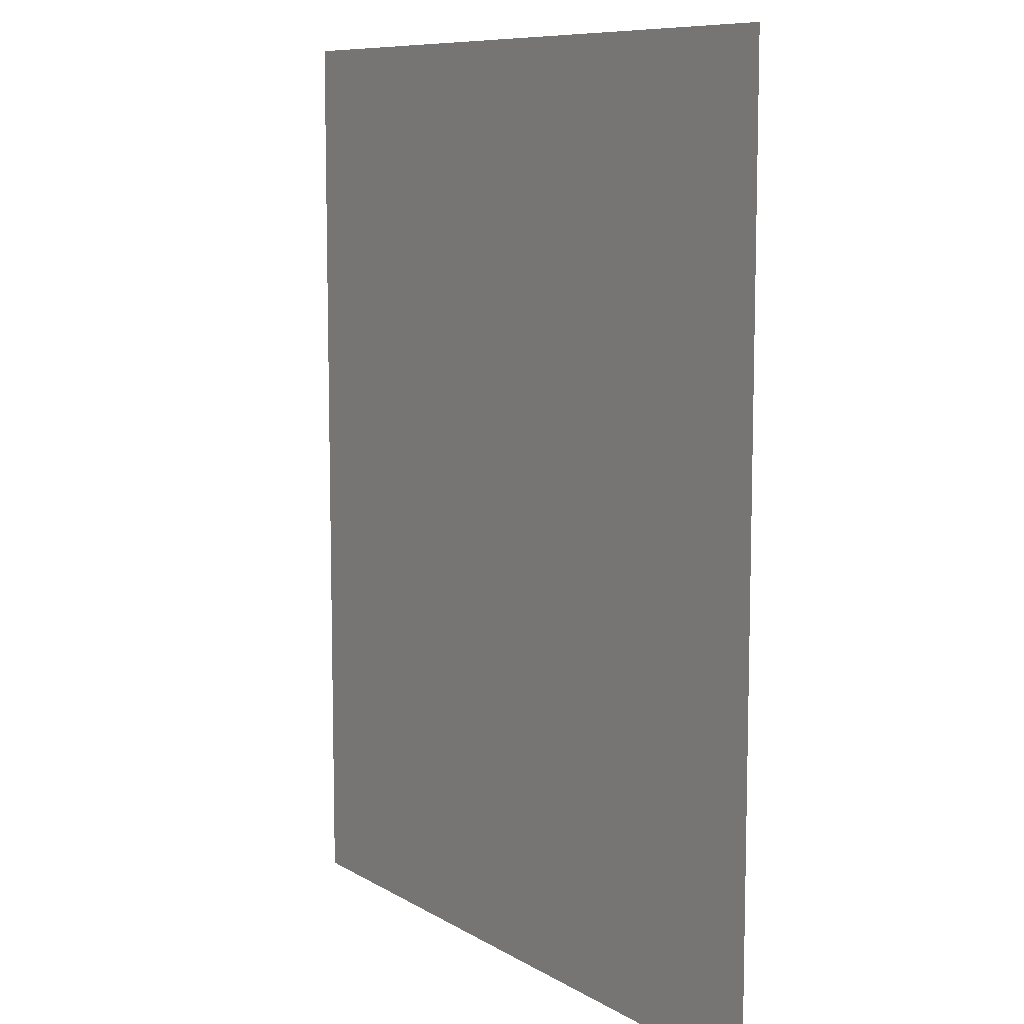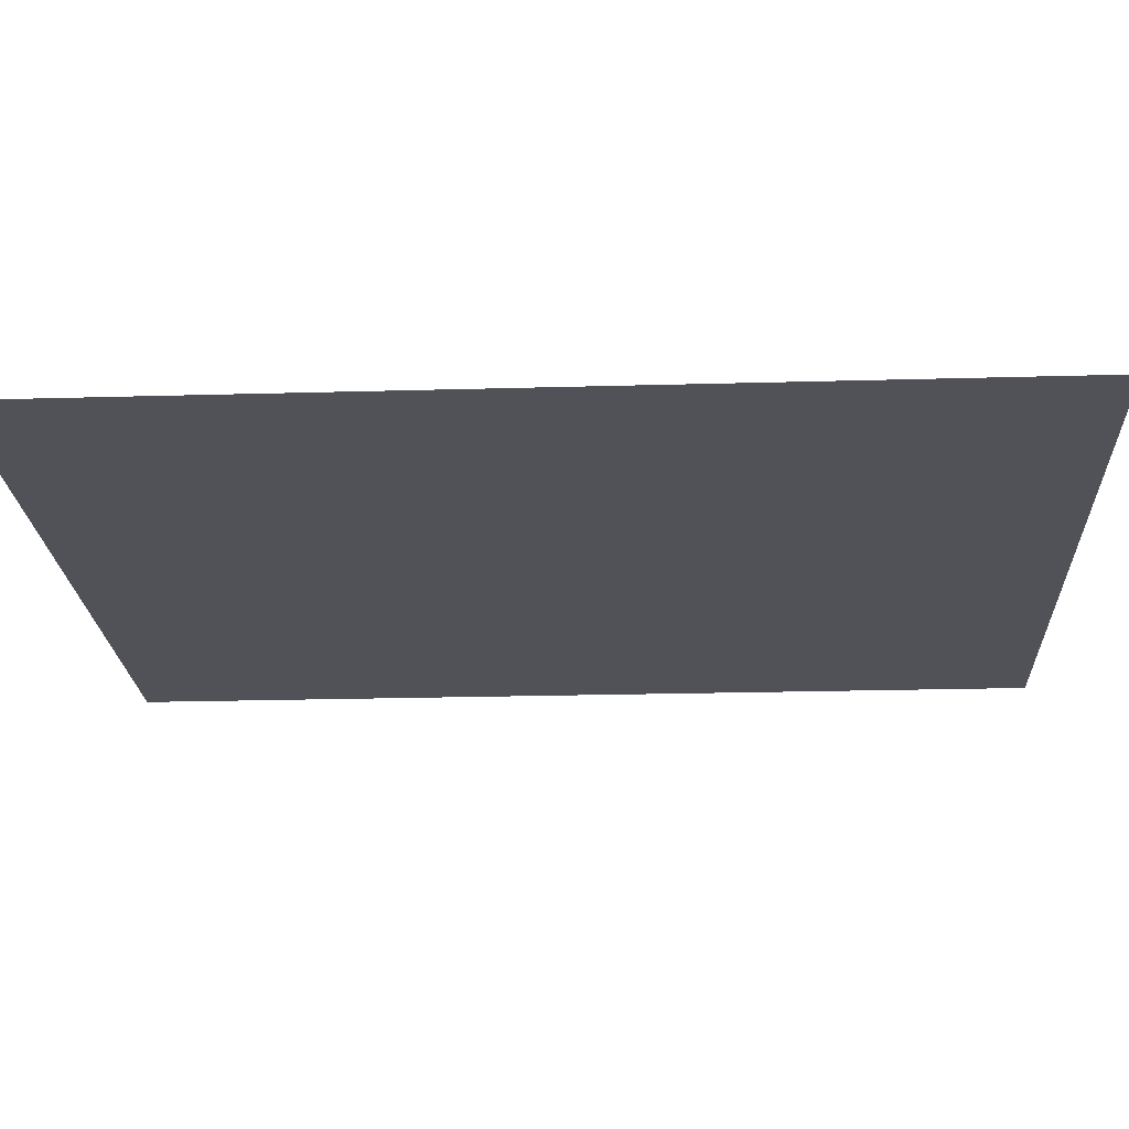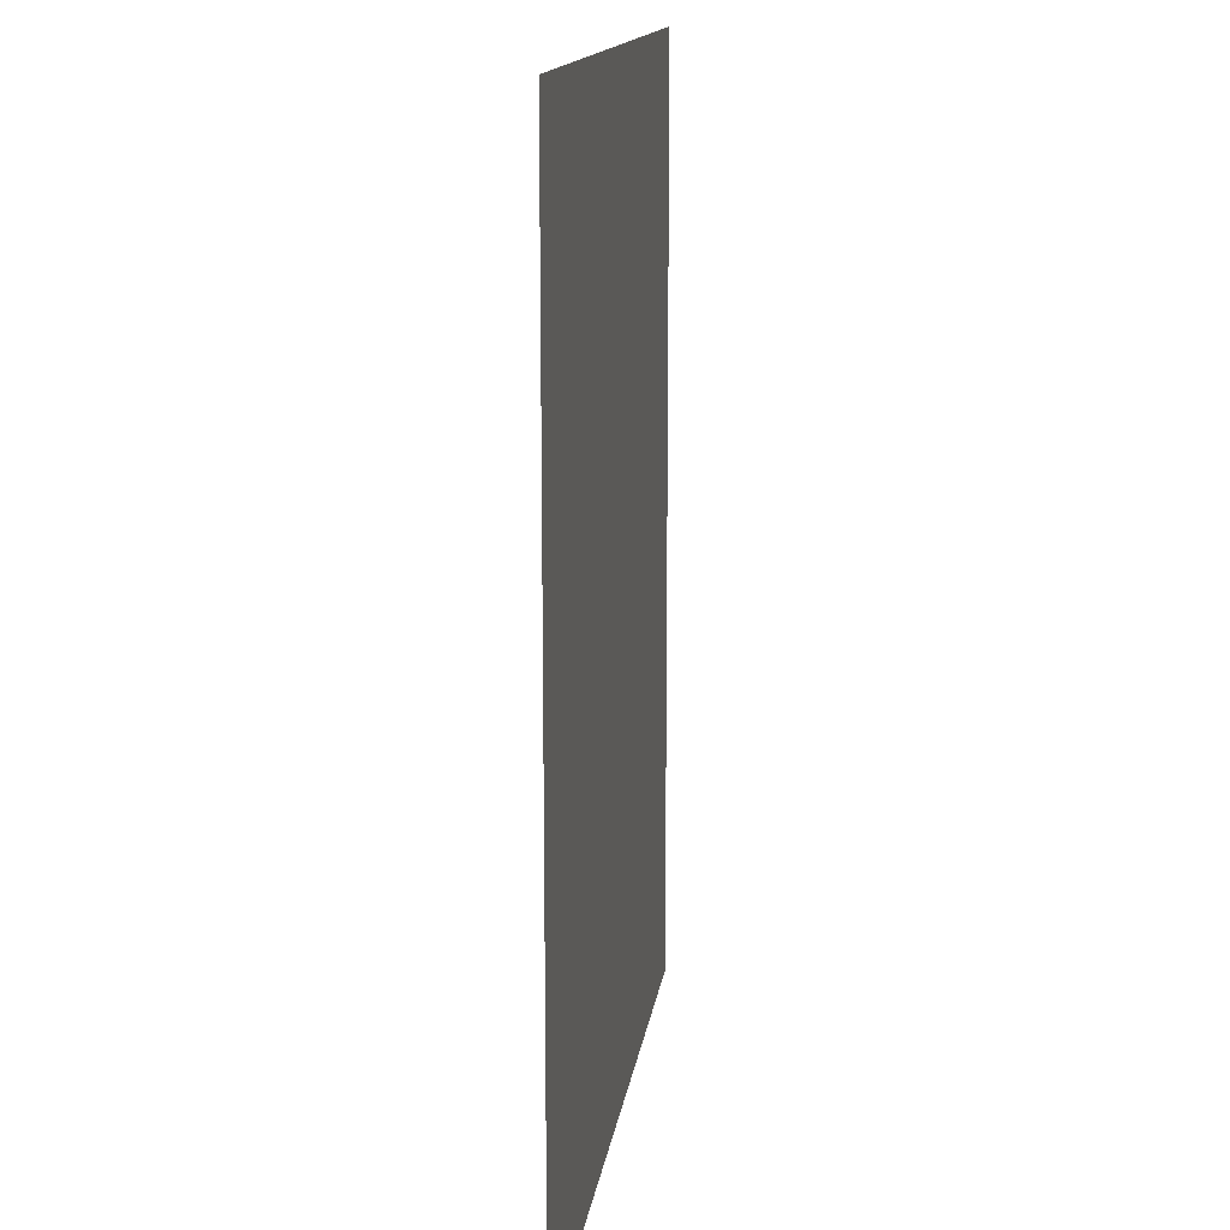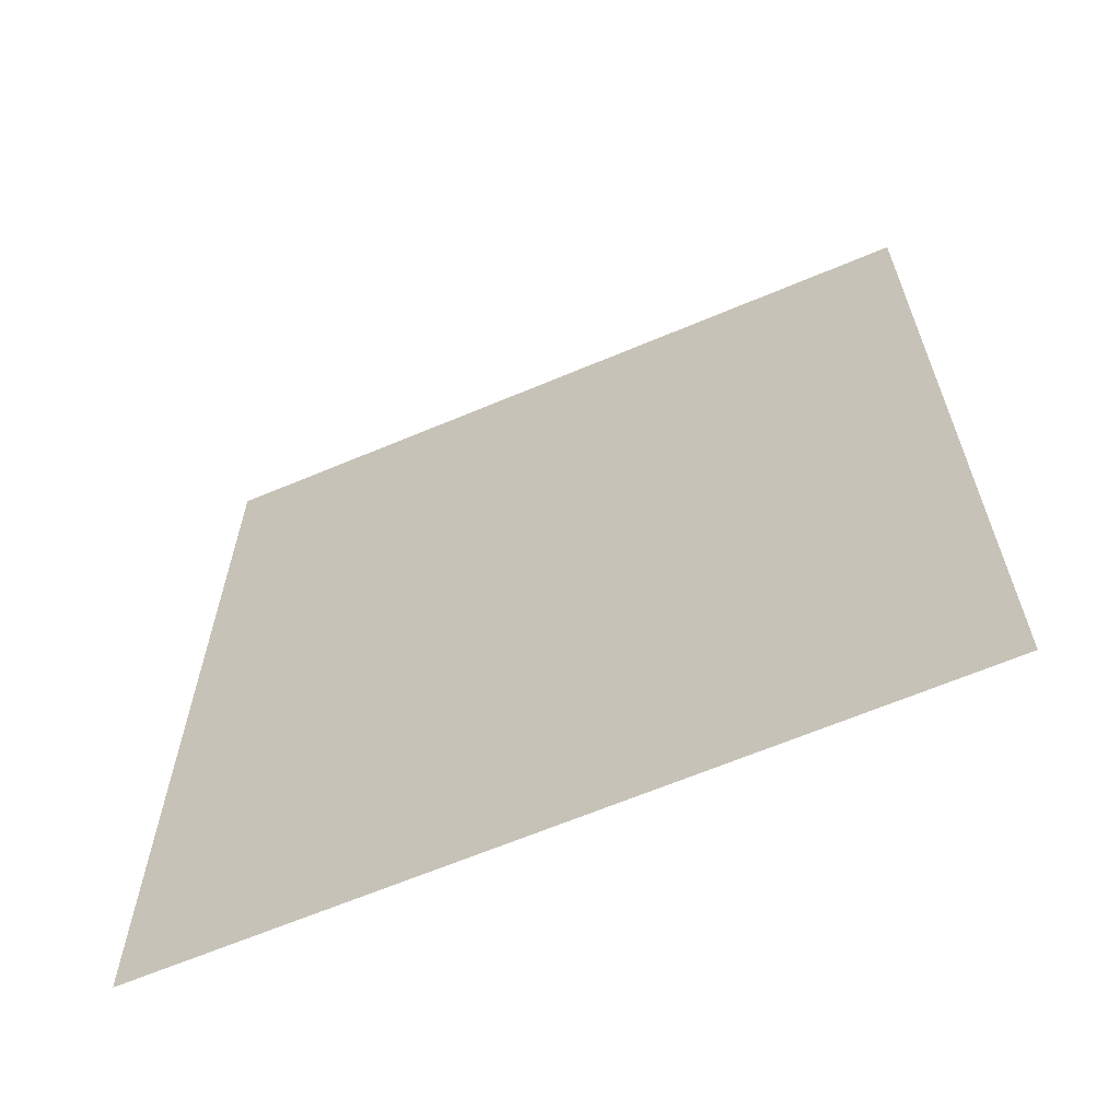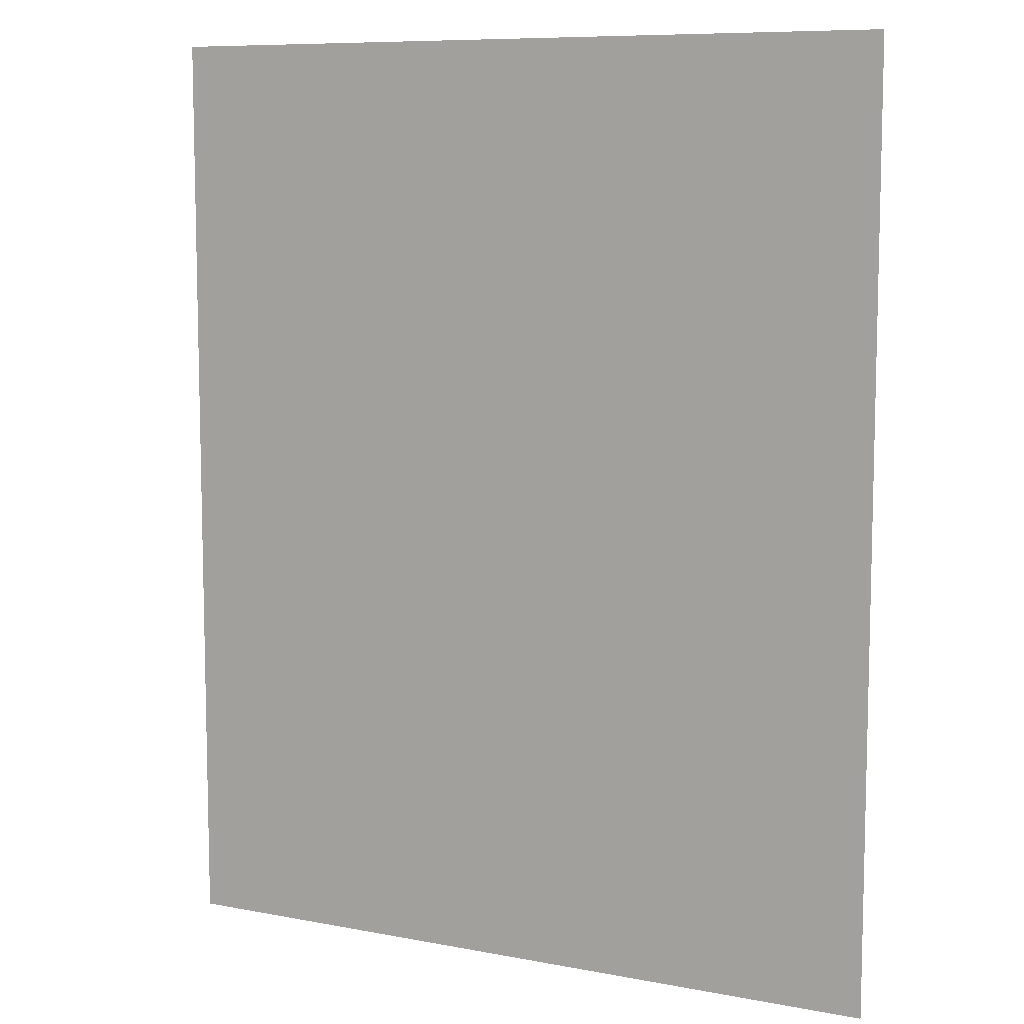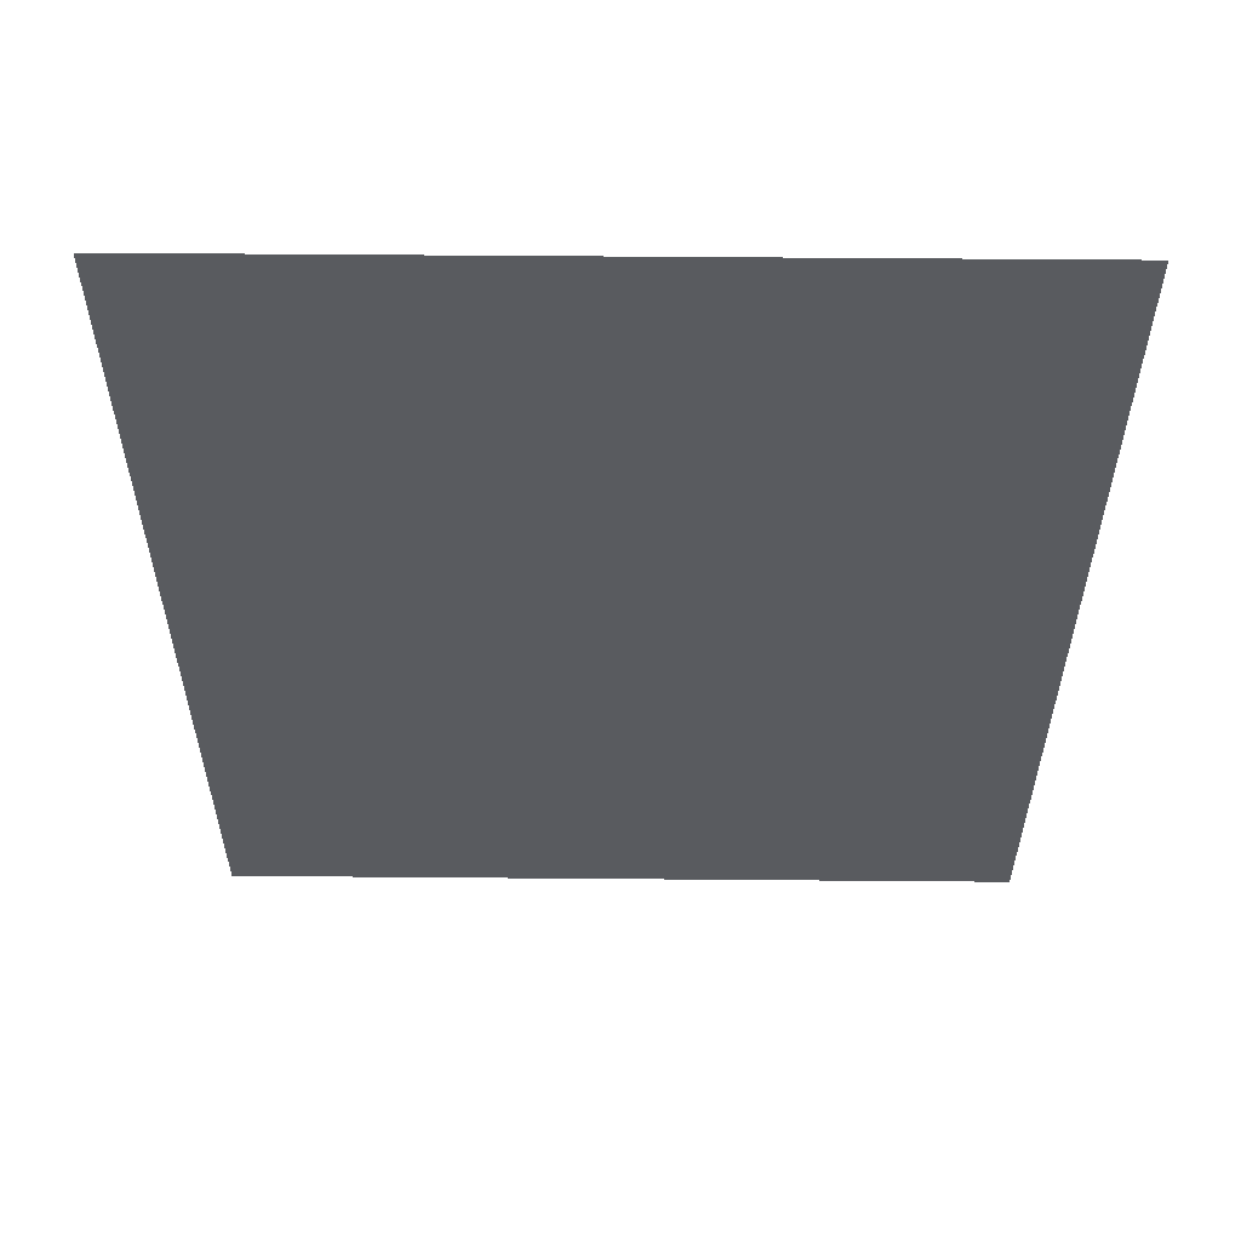
<metadata>
{"format":"obj","ext":"obj","renderer":"f3d","projection":"perspective","resolution":1024,"background":"white","views":[{"elev":9.1,"azim":-123.4,"up":"+Y"},{"elev":-21.6,"azim":-87.1,"up":"+Z"},{"elev":14.4,"azim":97.7,"up":"+Y"},{"elev":-64.8,"azim":-157.0,"up":"+Y"},{"elev":8.8,"azim":-152.7,"up":"+Y"},{"elev":57.5,"azim":-179.5,"up":"+Y"}]}
</metadata>
<code>
o light.005
v -0.0683 -0.8285 1.782
v -0.0303 -0.8285 1.782
v -0.0303 -0.8755 1.782
v -0.0683 -0.8755 1.782
f 1 2 3
f 4 1 3

</code>
